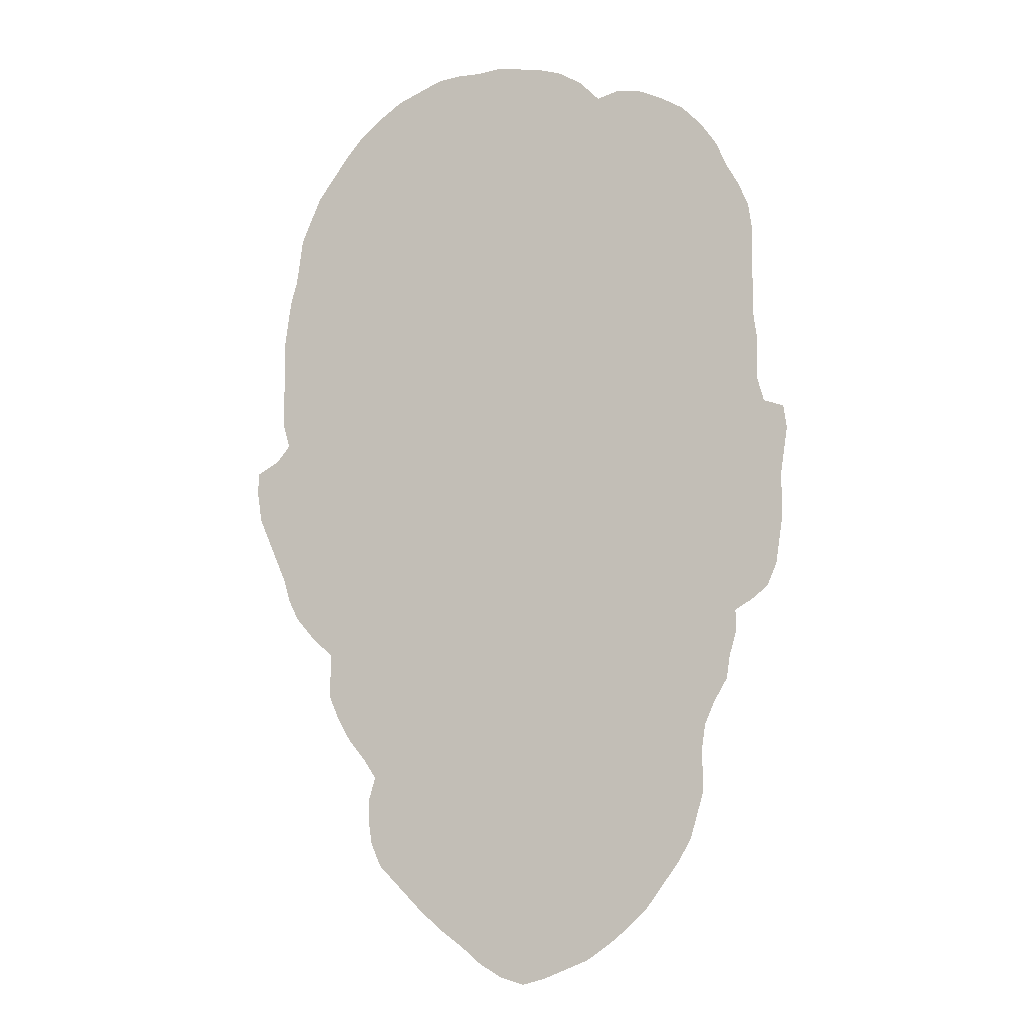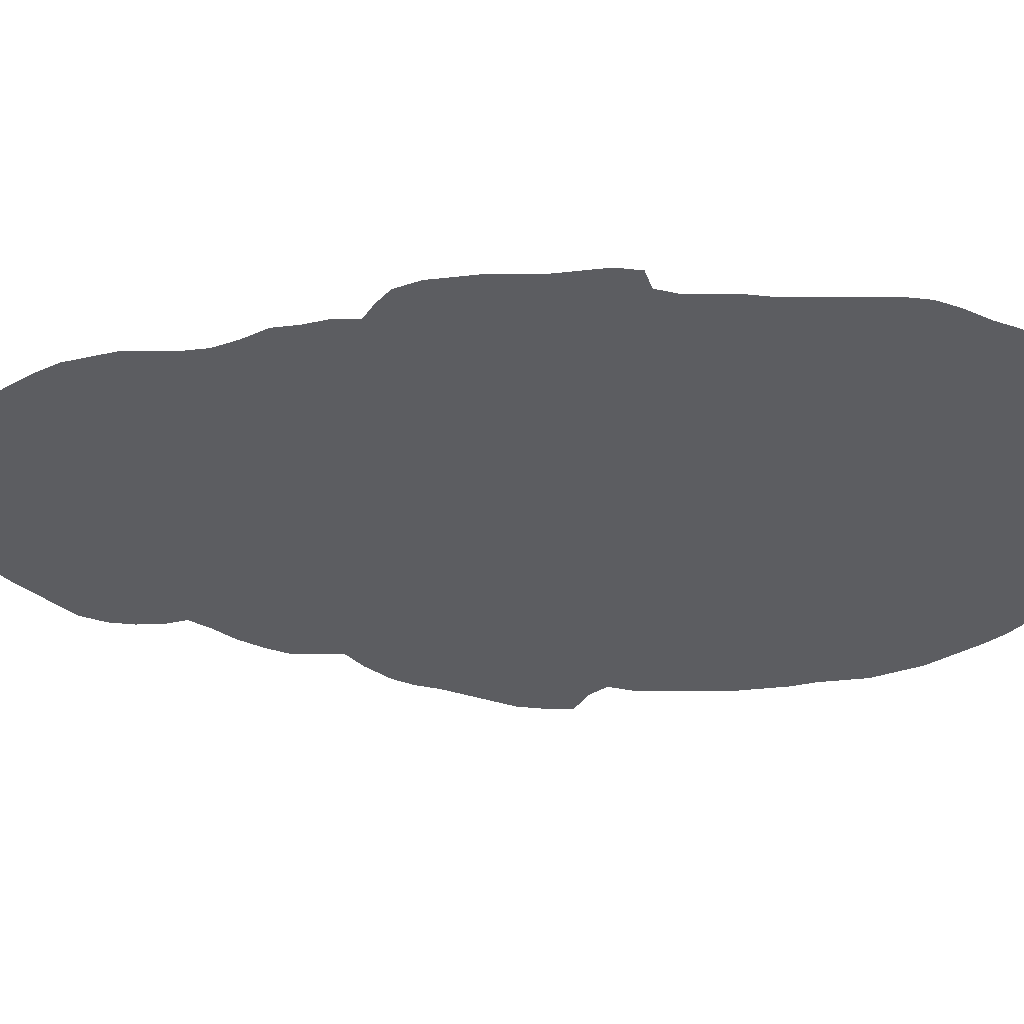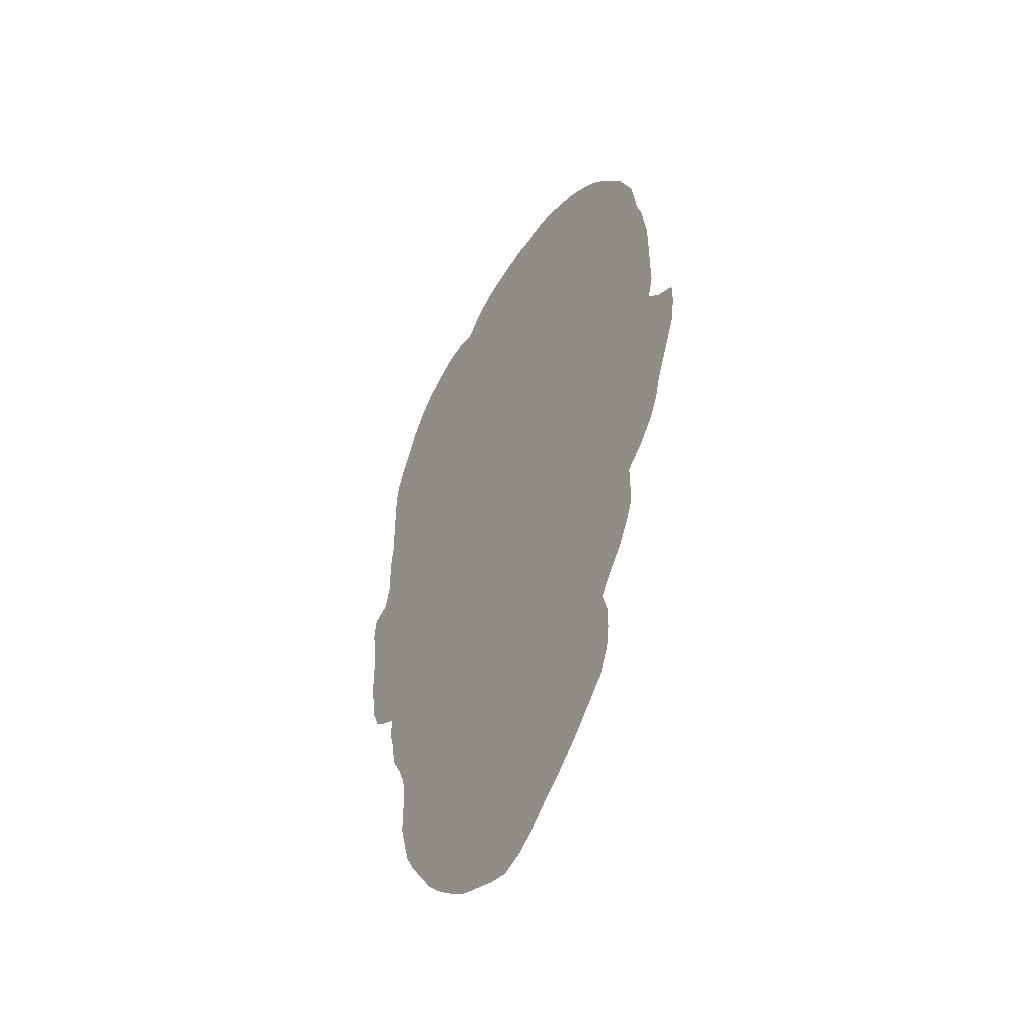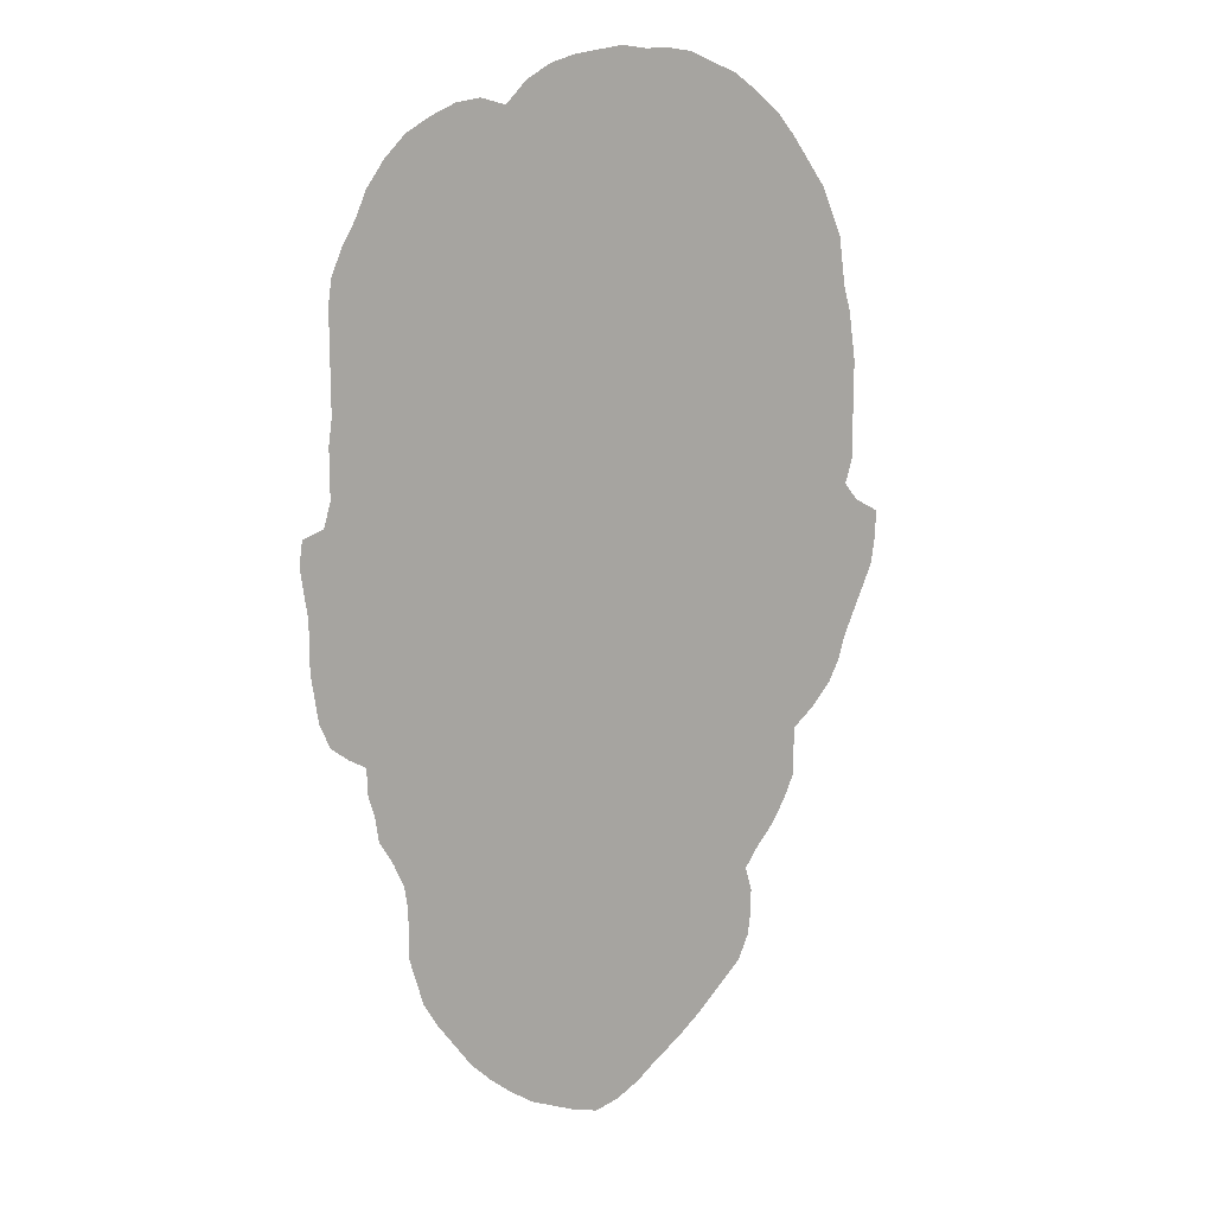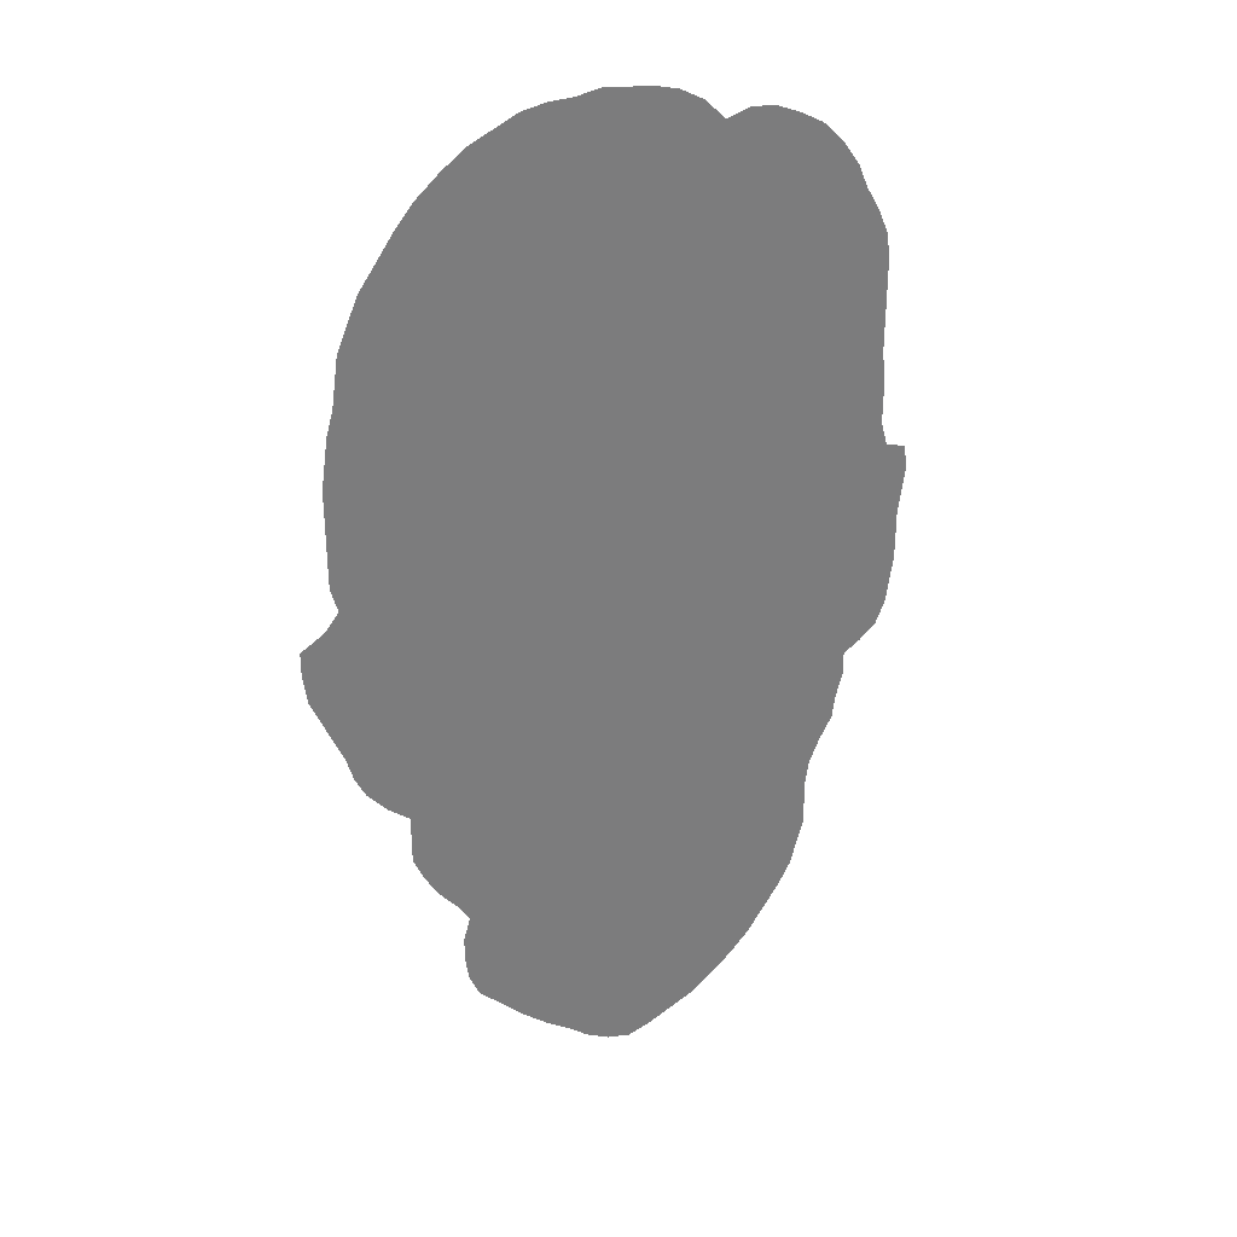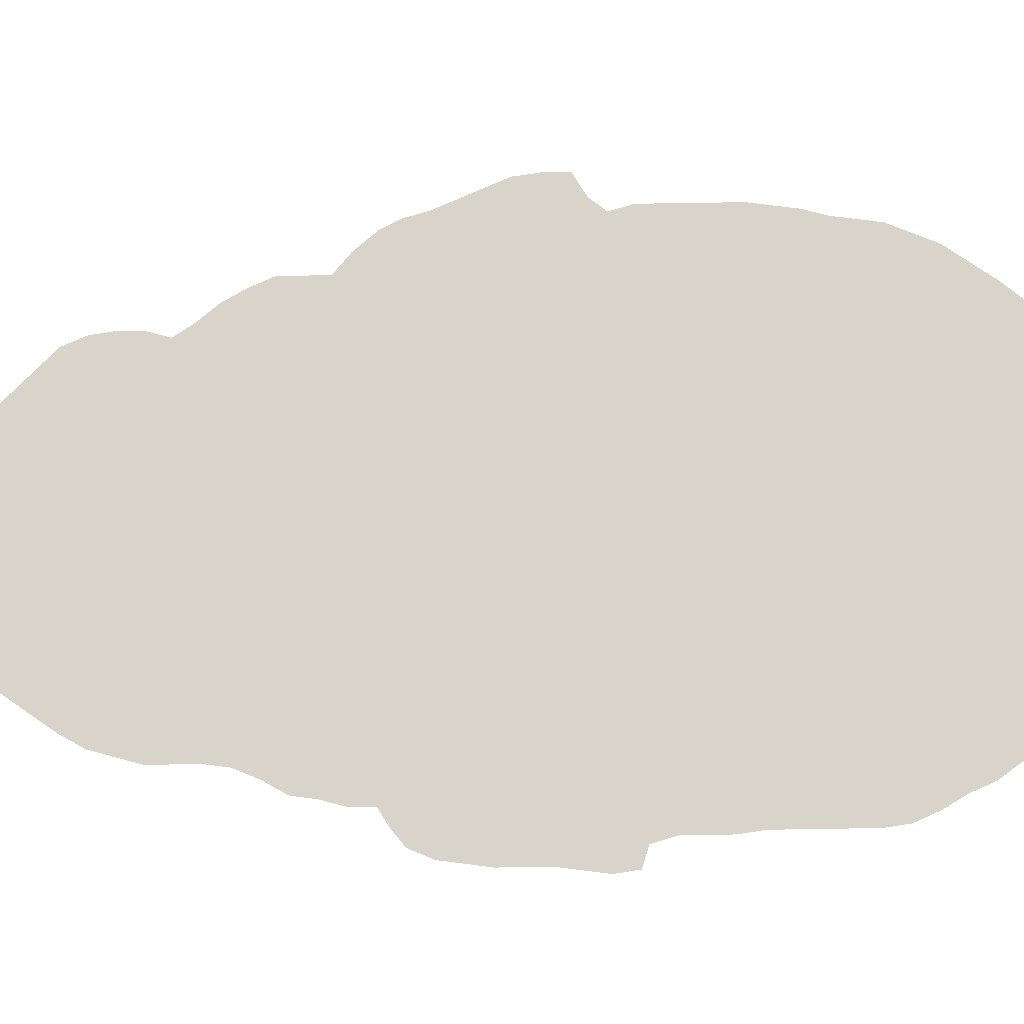
<metadata>
{"format":"obj","ext":"obj","renderer":"f3d","projection":"perspective","resolution":1024,"background":"white","views":[{"elev":-7.9,"azim":18.3,"up":"+Y"},{"elev":-36.9,"azim":90.2,"up":"+Z"},{"elev":-50.6,"azim":-122.8,"up":"+Y"},{"elev":15.1,"azim":149.5,"up":"+Y"},{"elev":32.7,"azim":-27.9,"up":"+Y"},{"elev":75.1,"azim":89.1,"up":"+Z"}]}
</metadata>
<code>
v 0.003367 0.5084 0
v 0 0.532 0
v 0 0.5556 0
v 0.02357 0.569 0
v 0.03704 0.5859 0
v 0.0303 0.6094 0
v 0.0303 0.633 0
v 0.0303 0.6566 0
v 0.0303 0.6801 0
v 0.0303 0.7037 0
v 0.03367 0.7273 0
v 0.03704 0.7508 0
v 0.04377 0.7744 0
v 0.04714 0.798 0
v 0.05051 0.8216 0
v 0.06061 0.8451 0
v 0.07071 0.8687 0
v 0.08754 0.8923 0
v 0.1044 0.9158 0
v 0.1212 0.936 0
v 0.1448 0.9562 0
v 0.1683 0.9731 0
v 0.1919 0.9832 0
v 0.2155 0.9933 0
v 0.2391 0.9966 0
v 0.2626 0.9966 0
v 0.2862 1 0
v 0.3098 0.9966 0
v 0.3333 0.9933 0
v 0.3569 0.9865 0
v 0.3805 0.9731 0
v 0.4007 0.9529 0
v 0.4242 0.9596 0
v 0.4478 0.9562 0
v 0.4714 0.9461 0
v 0.495 0.9327 0
v 0.5151 0.9125 0
v 0.532 0.8889 0
v 0.5421 0.8653 0
v 0.5556 0.8417 0
v 0.5657 0.8182 0
v 0.569 0.7946 0
v 0.569 0.771 0
v 0.569 0.7475 0
v 0.569 0.7239 0
v 0.569 0.7003 0
v 0.5724 0.6768 0
v 0.5724 0.6532 0
v 0.5724 0.6296 0
v 0.5791 0.6061 0
v 0.5993 0.5993 0
v 0.6027 0.5758 0
v 0.5993 0.5522 0
v 0.596 0.5286 0
v 0.596 0.505 0
v 0.596 0.4815 0
v 0.5926 0.4579 0
v 0.5892 0.4343 0
v 0.5791 0.4108 0
v 0.5623 0.3973 0
v 0.5454 0.3872 0
v 0.5454 0.3636 0
v 0.5387 0.3401 0
v 0.5353 0.3165 0
v 0.5219 0.2929 0
v 0.5118 0.2694 0
v 0.5084 0.2458 0
v 0.5084 0.2222 0
v 0.5084 0.1986 0
v 0.5017 0.1751 0
v 0.495 0.1515 0
v 0.4815 0.128 0
v 0.4647 0.1044 0
v 0.4478 0.08081 0
v 0.4276 0.06061 0
v 0.4074 0.04377 0
v 0.3838 0.02694 0
v 0.3603 0.01683 0
v 0.3367 0.006734 0
v 0.3131 0 0
v 0.2896 0.006734 0
v 0.266 0.0202 0
v 0.2458 0.03704 0
v 0.2222 0.05387 0
v 0.1986 0.07407 0
v 0.1751 0.09764 0
v 0.1515 0.1212 0
v 0.1414 0.1448 0
v 0.1381 0.1683 0
v 0.1381 0.1919 0
v 0.1448 0.2155 0
v 0.1313 0.2357 0
v 0.1145 0.2559 0
v 0.101 0.2795 0
v 0.09091 0.303 0
v 0.09091 0.3266 0
v 0.09091 0.3502 0
v 0.07071 0.367 0
v 0.05051 0.3906 0
v 0.0404 0.4108 0
v 0.03367 0.4343 0
v 0.02357 0.4579 0
v 0.01347 0.4815 0
v 0.003367 0.505 0
f 9 46 11
f 11 46 13
f 65 97 66
f 5 97 61
f 66 97 92
f 66 92 91
f 35 37 36
f 13 46 32
f 32 37 35
f 32 35 34
f 9 11 10
f 61 97 63
f 63 97 65
f 8 46 9
f 5 101 97
f 79 81 80
f 32 46 45
f 32 43 39
f 32 39 37
f 26 32 28
f 26 28 27
f 4 103 5
f 1 103 4
f 1 4 2
f 2 4 3
f 1 104 103
f 11 13 12
f 5 103 102
f 5 102 101
f 56 61 57
f 57 61 60
f 57 60 58
f 54 61 55
f 55 61 56
f 50 61 54
f 5 61 50
f 5 50 49
f 5 48 8
f 5 49 48
f 8 48 46
f 73 91 85
f 98 100 99
f 97 101 98
f 98 101 100
f 32 44 43
f 32 45 44
f 30 32 31
f 29 32 30
f 28 32 29
f 40 43 42
f 39 43 40
f 40 42 41
f 18 32 19
f 19 32 26
f 19 26 21
f 14 16 15
f 14 18 16
f 13 32 14
f 14 32 18
f 61 63 62
f 63 65 64
f 68 91 70
f 68 70 69
f 70 72 71
f 72 91 73
f 70 91 72
f 50 53 52
f 50 54 53
f 46 48 47
f 50 52 51
f 74 84 75
f 73 84 74
f 73 85 84
f 85 91 86
f 16 18 17
f 94 96 95
f 93 96 94
f 92 97 96
f 92 96 93
f 32 34 33
f 37 39 38
f 19 21 20
f 21 26 23
f 23 26 25
f 23 25 24
f 5 8 7
f 5 7 6
f 58 60 59
f 66 91 67
f 67 91 68
f 75 83 76
f 75 84 83
f 76 83 77
f 77 83 78
f 89 91 90
f 86 91 89
f 21 23 22
f 79 82 81
f 78 82 79
f 78 83 82
f 86 89 88
f 86 88 87

</code>
